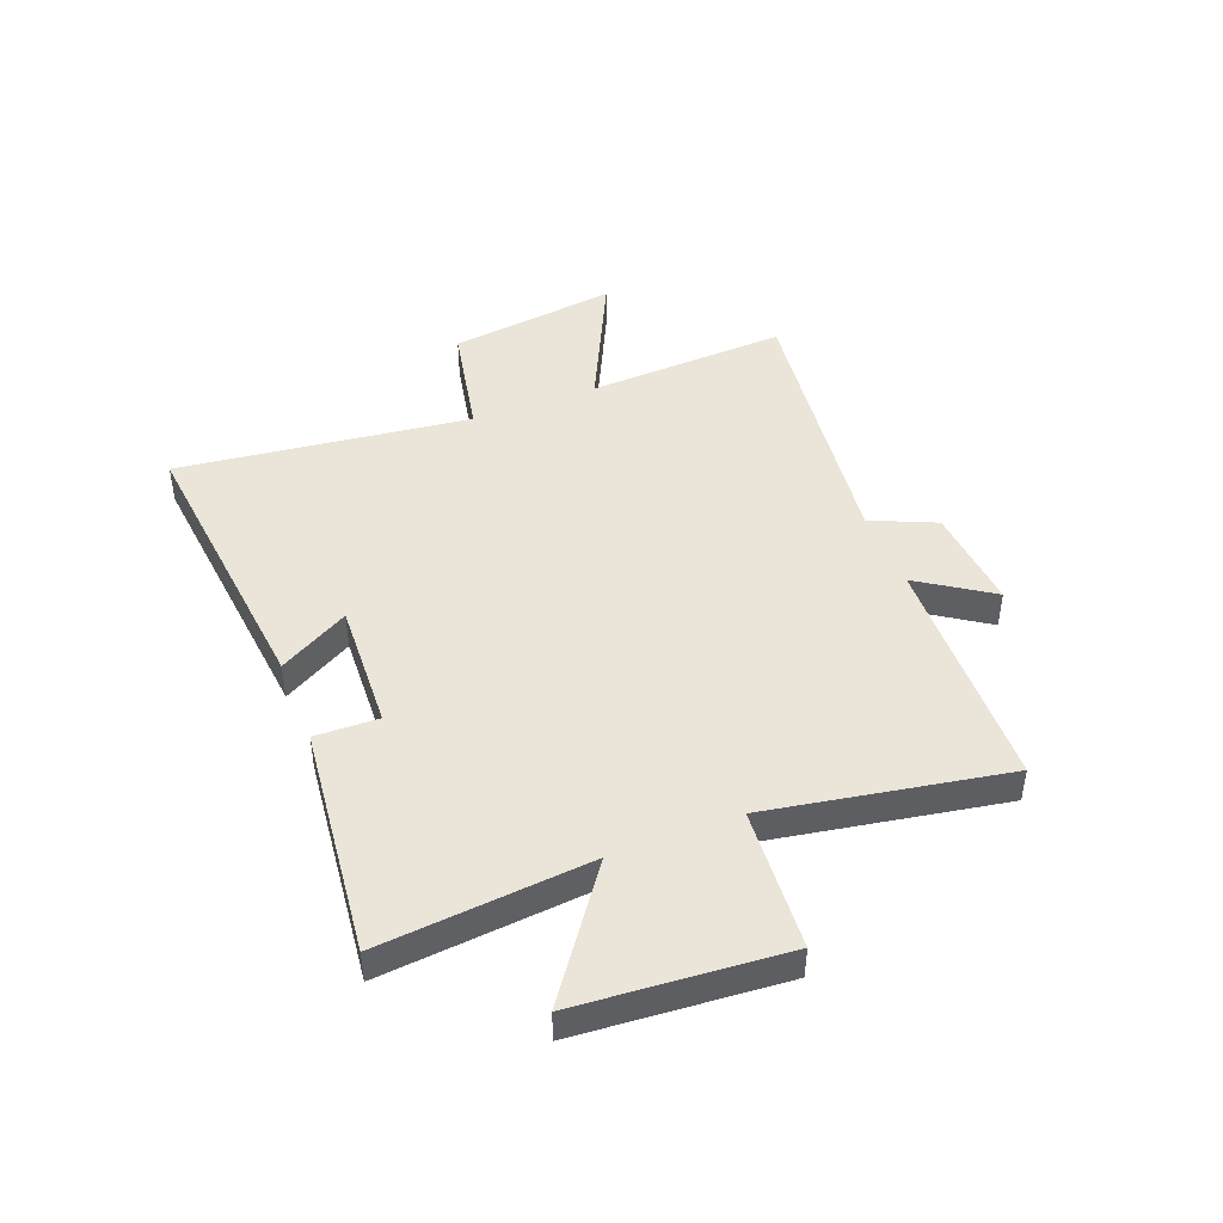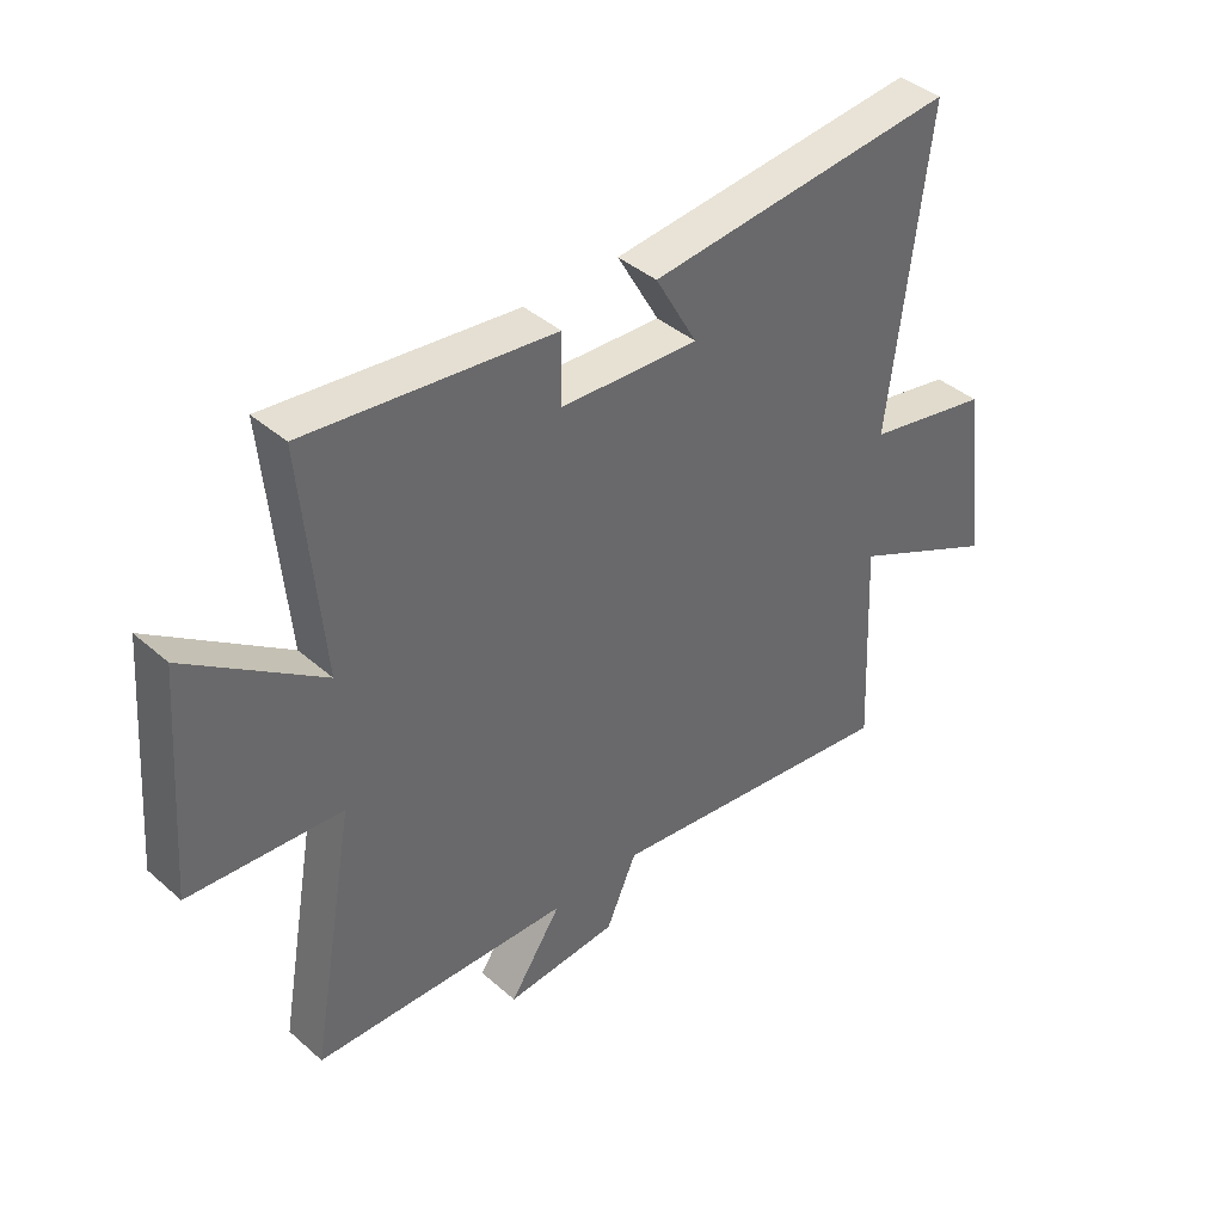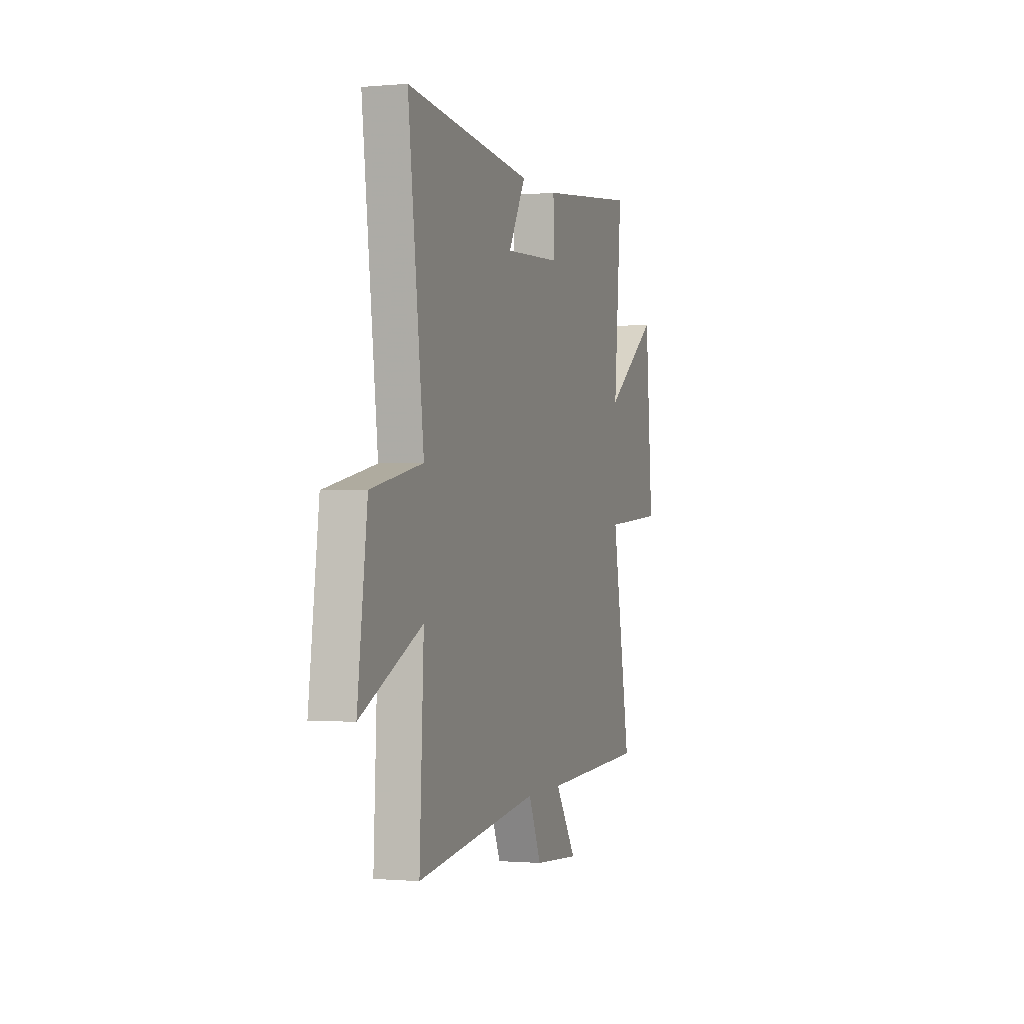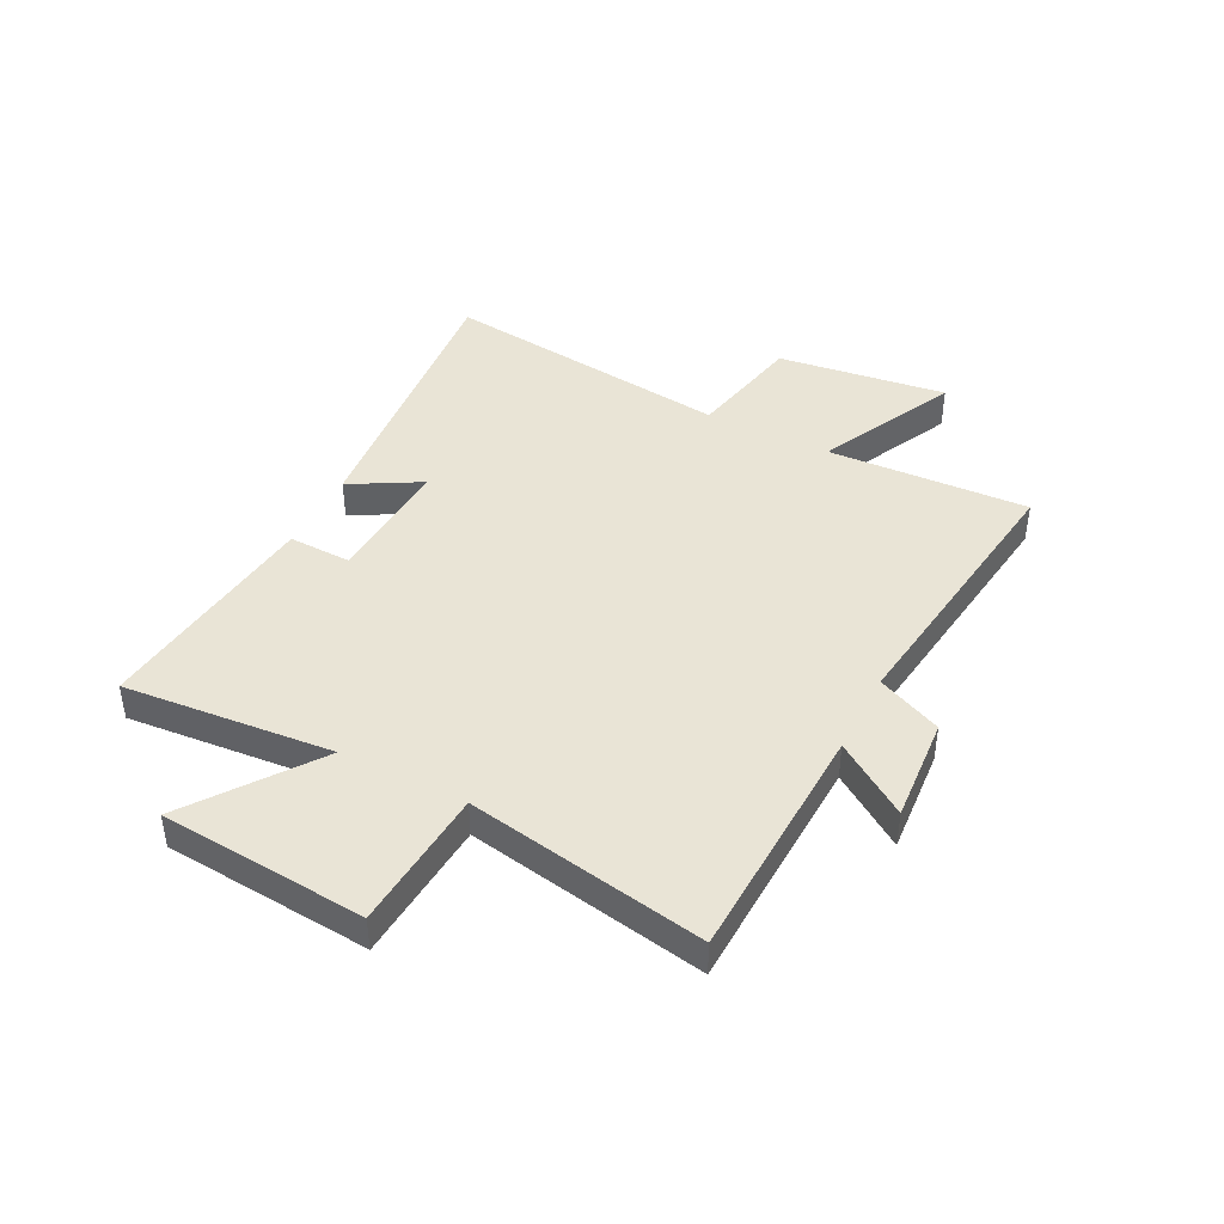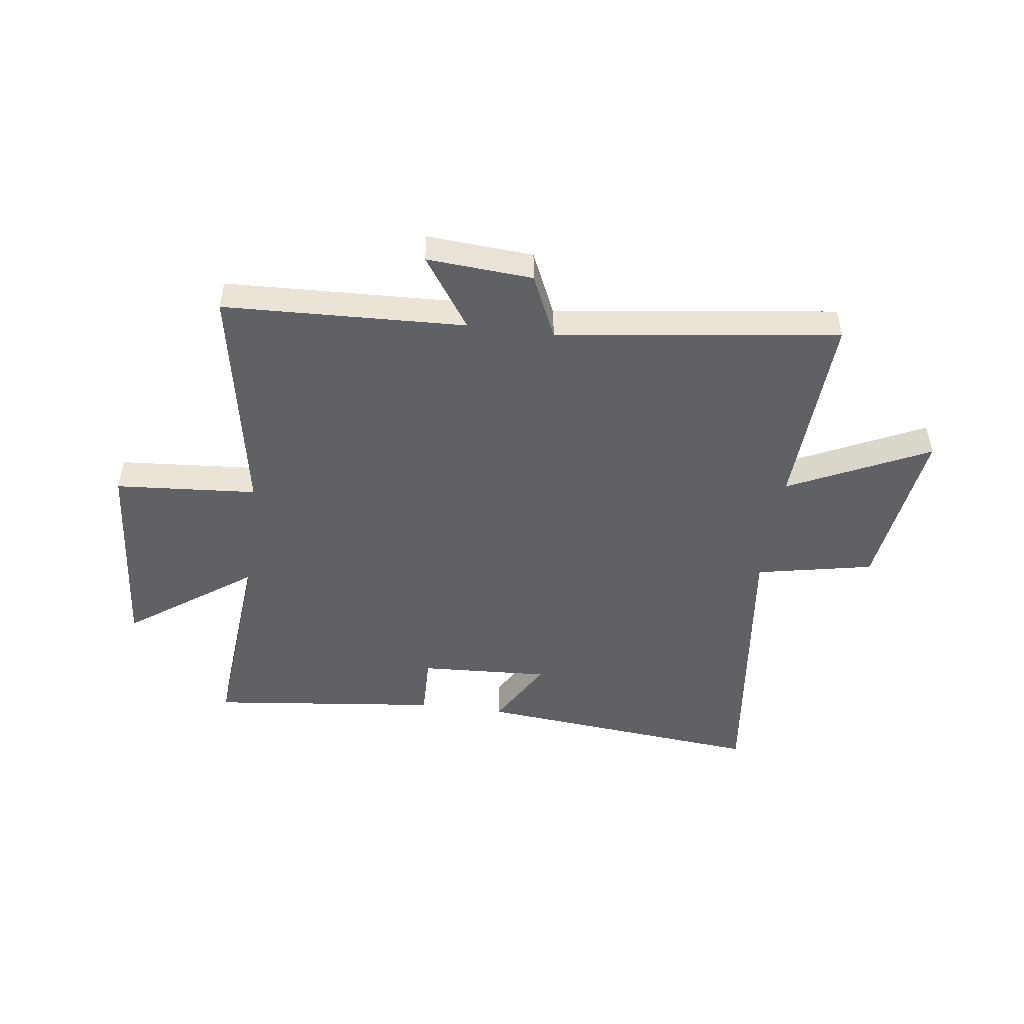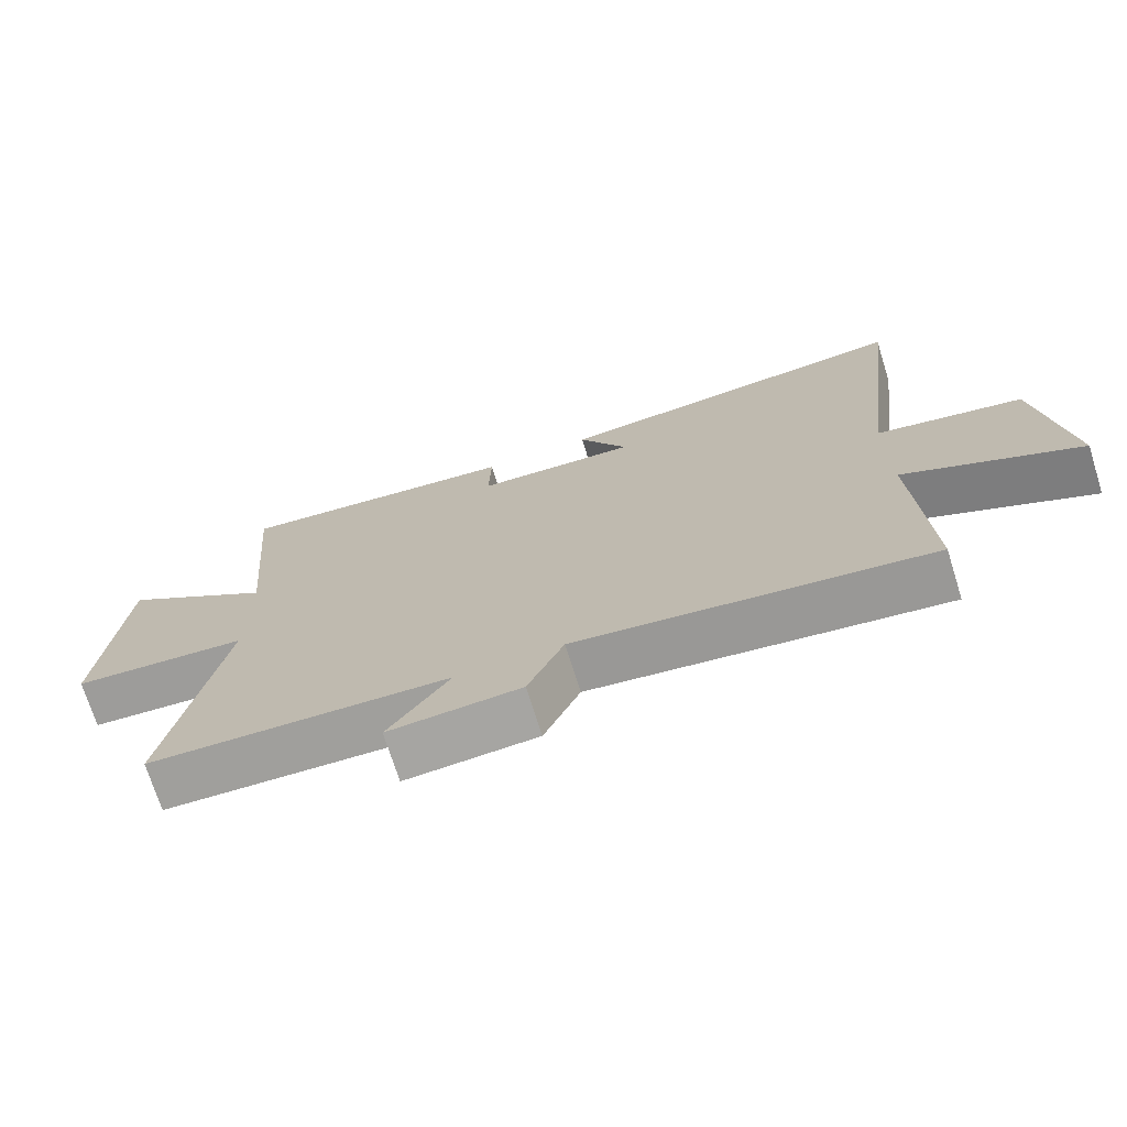
<metadata>
{"format":"obj","ext":"obj","renderer":"f3d","projection":"perspective","resolution":1024,"background":"white","views":[{"elev":44.9,"azim":68.5,"up":"+Y"},{"elev":40.7,"azim":136.7,"up":"+Z"},{"elev":-0.8,"azim":-71.6,"up":"+Z"},{"elev":42.7,"azim":117.0,"up":"+Y"},{"elev":-47.8,"azim":172.4,"up":"+Y"},{"elev":-72.2,"azim":-162.6,"up":"+Z"}]}
</metadata>
<code>
v 0.577 0.07 -0.483
v 0.143 0.07 -0.5
v 0.231 0.07 -0.63
v 0.041 0.07 -0.616
v -0.011 0.07 -0.5
v -0.517 0.07 -0.567
v -0.5 0.07 -0.204
v -0.751 0.07 -0.325
v -0.711 0.07 -0.019
v -0.5 0.07 0.024
v -0.565 0.07 0.552
v -0.042 0.07 0.5
v -0.113 0.07 0.374
v 0.121 0.07 0.386
v 0.118 0.07 0.5
v 0.533 0.07 0.547
v 0.5 0.07 0.17
v 0.725 0.07 0.333
v 0.755 0.07 -0.037
v 0.5 0.07 -0.056
v 0.577 0 -0.483
v 0.143 0 -0.5
v 0.231 0 -0.63
v 0.041 0 -0.616
v -0.011 0 -0.5
v -0.517 0 -0.567
v -0.5 0 -0.204
v -0.751 0 -0.325
v -0.711 0 -0.019
v -0.5 0 0.024
v -0.565 0 0.552
v -0.042 0 0.5
v -0.113 0 0.374
v 0.121 0 0.386
v 0.118 0 0.5
v 0.533 0 0.547
v 0.5 0 0.17
v 0.725 0 0.333
v 0.755 0 -0.037
v 0.5 0 -0.056
f 17 18 19 20
f 14 15 16 17
f 13 14 17 20
f 10 11 12 13
f 20 1 2
f 13 20 2
f 10 13 2
f 7 8 9 10
f 5 6 7
f 10 2 3
f 7 10 3
f 5 7 3
f 3 4 5
f 40 39 38 37
f 37 36 35 34
f 40 37 34 33
f 33 32 31 30
f 22 21 40
f 22 40 33
f 22 33 30
f 30 29 28 27
f 27 26 25
f 23 22 30
f 23 30 27
f 23 27 25
f 25 24 23
f 1 21 22 2
f 2 22 23 3
f 3 23 24 4
f 4 24 25 5
f 5 25 26 6
f 6 26 27 7
f 7 27 28 8
f 8 28 29 9
f 9 29 30 10
f 10 30 31 11
f 11 31 32 12
f 12 32 33 13
f 13 33 34 14
f 14 34 35 15
f 15 35 36 16
f 16 36 37 17
f 17 37 38 18
f 18 38 39 19
f 19 39 40 20
f 20 40 21 1

</code>
